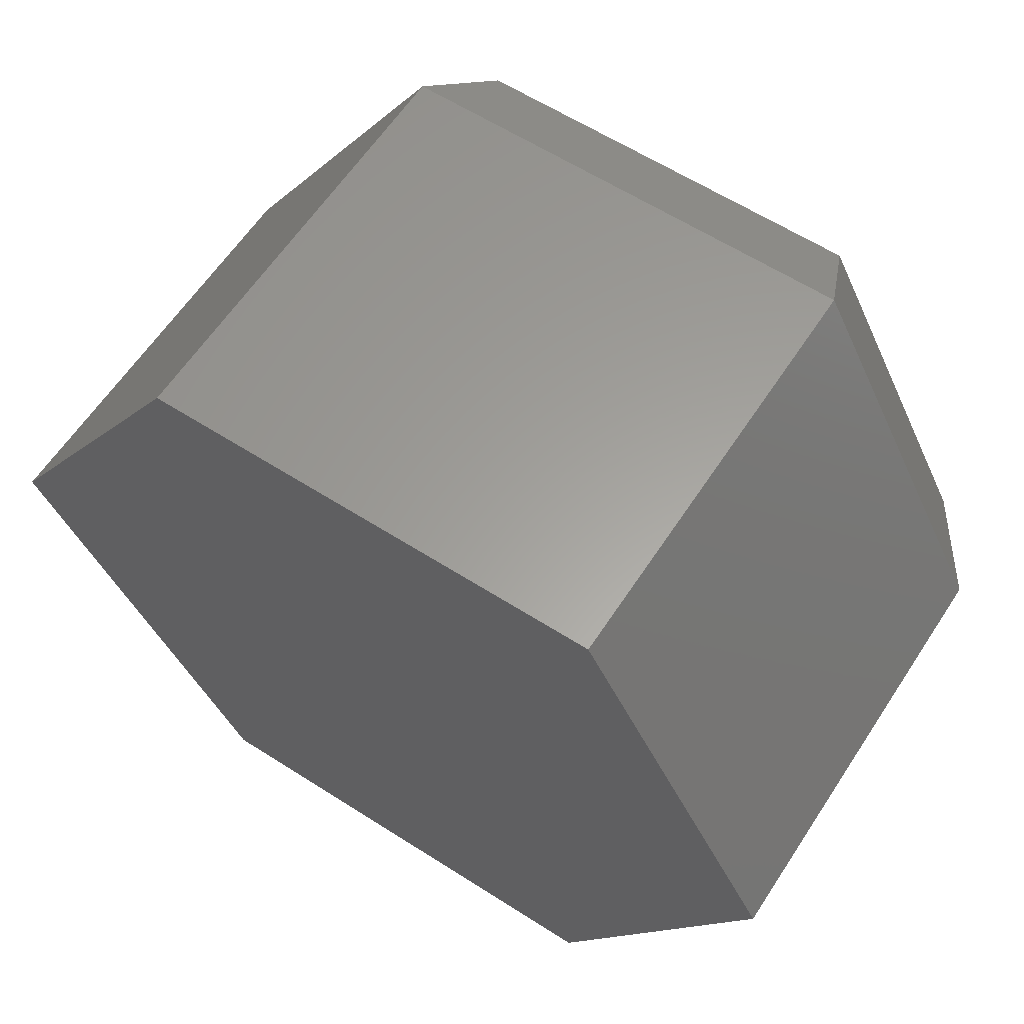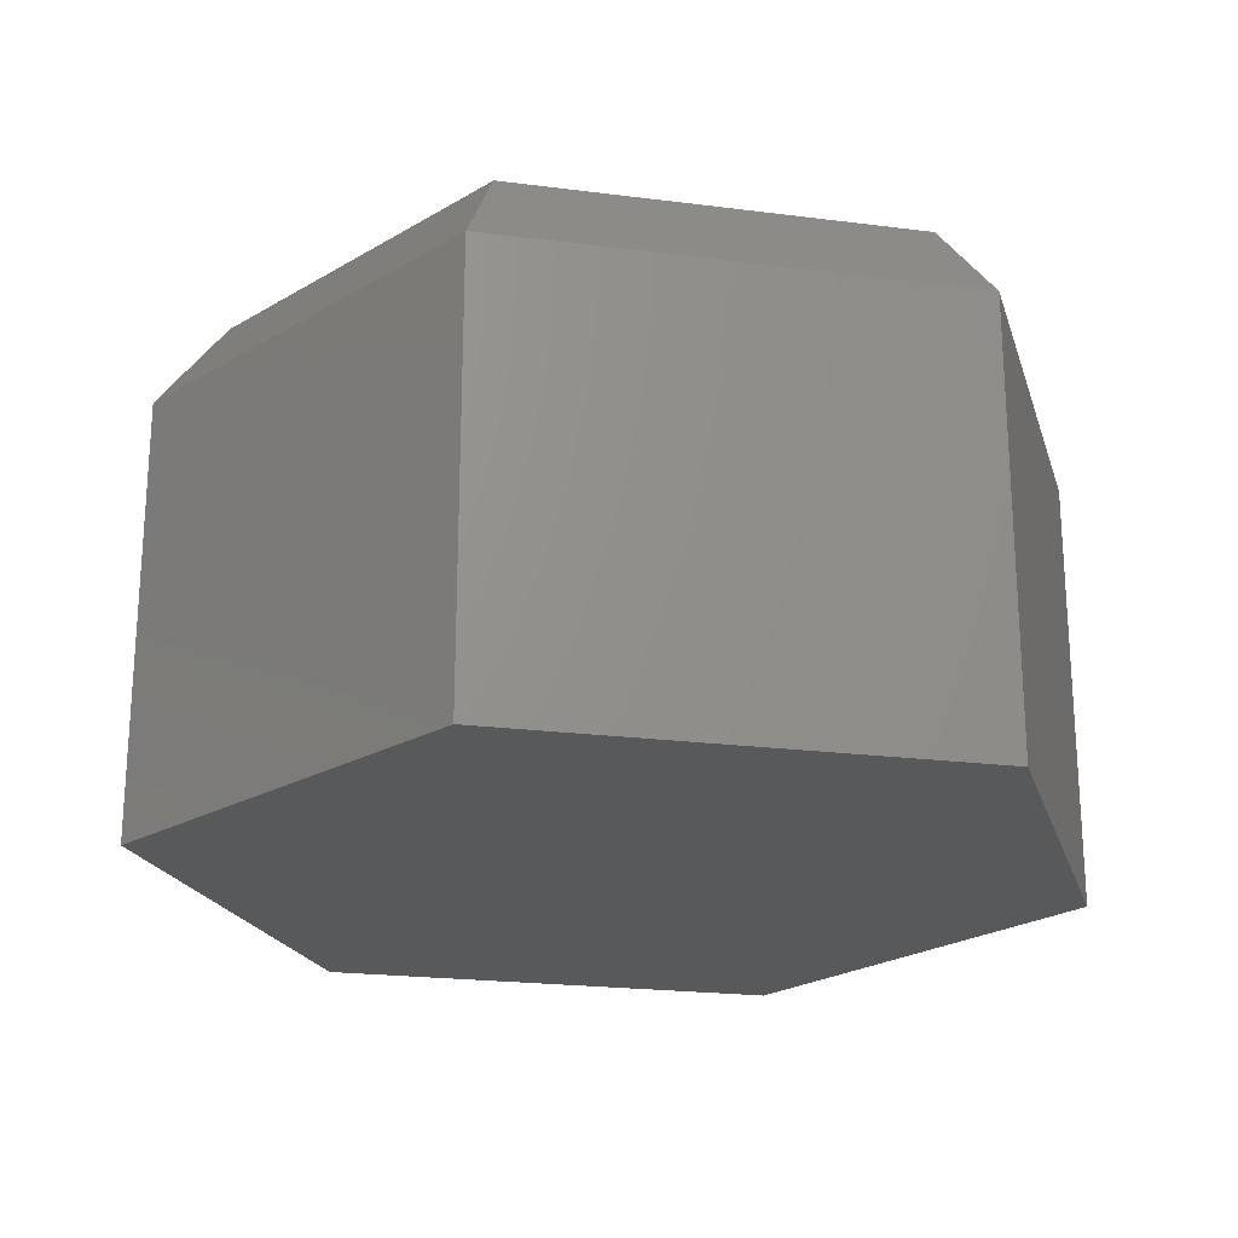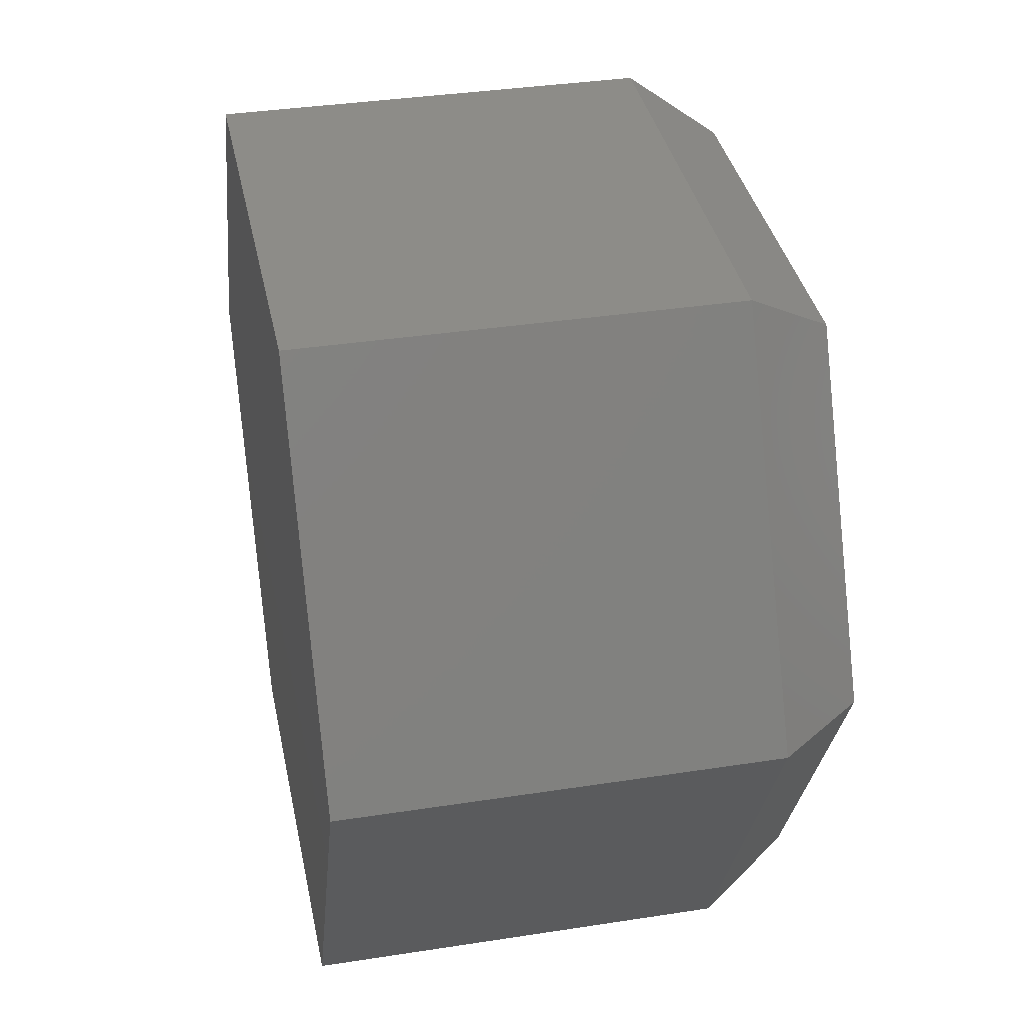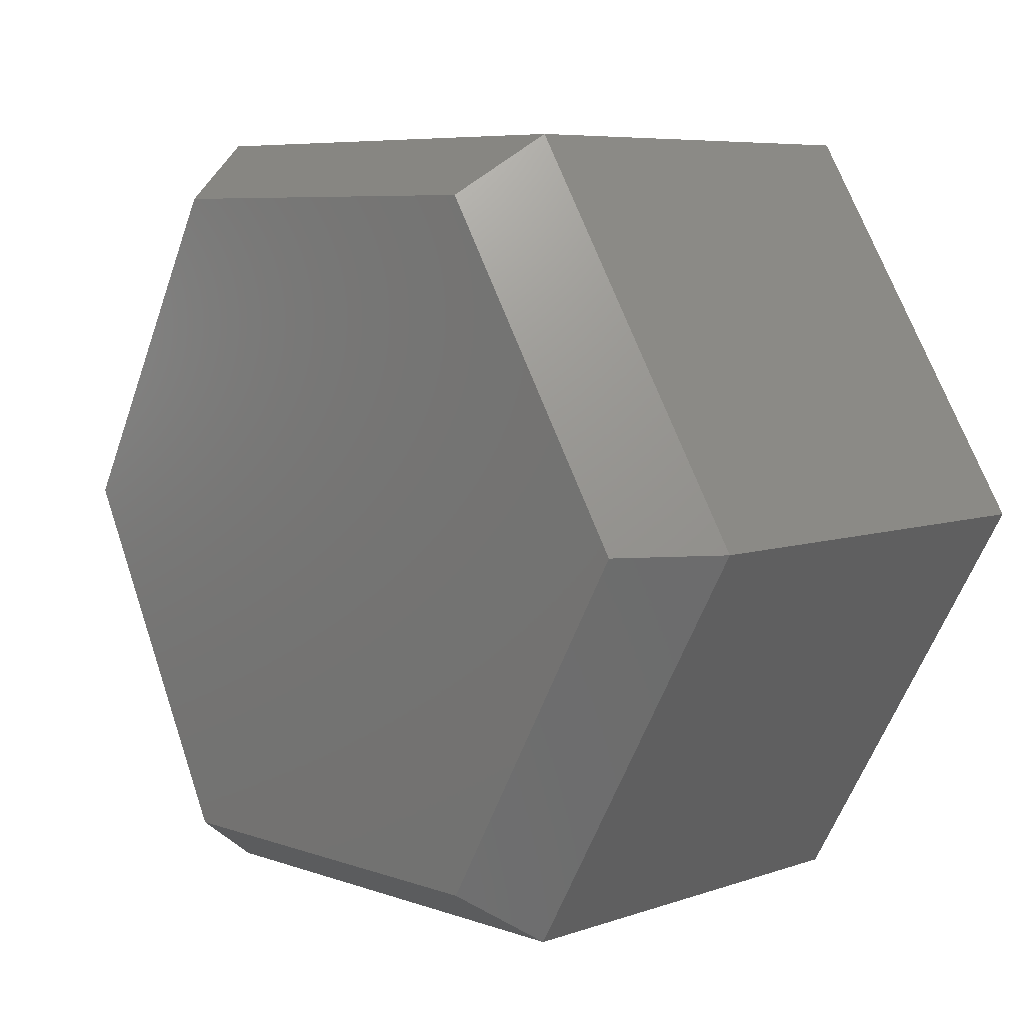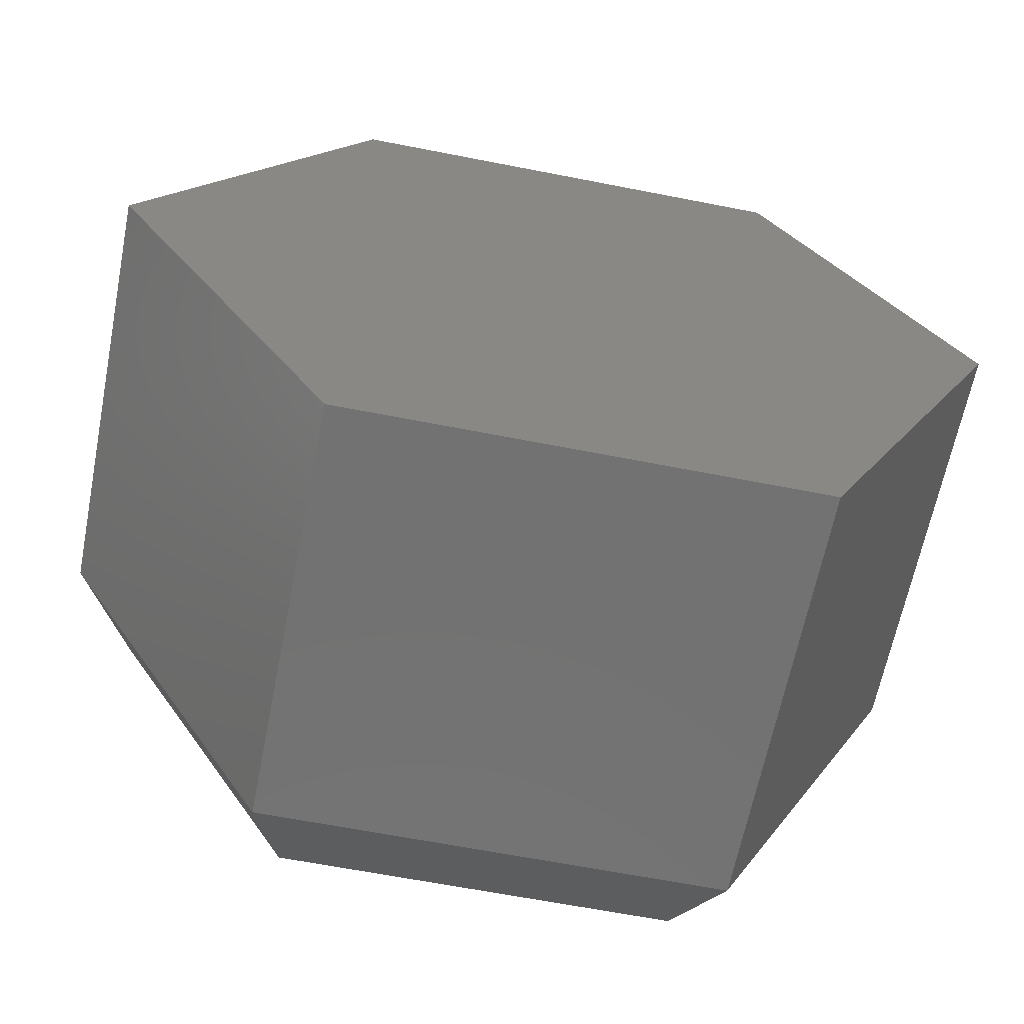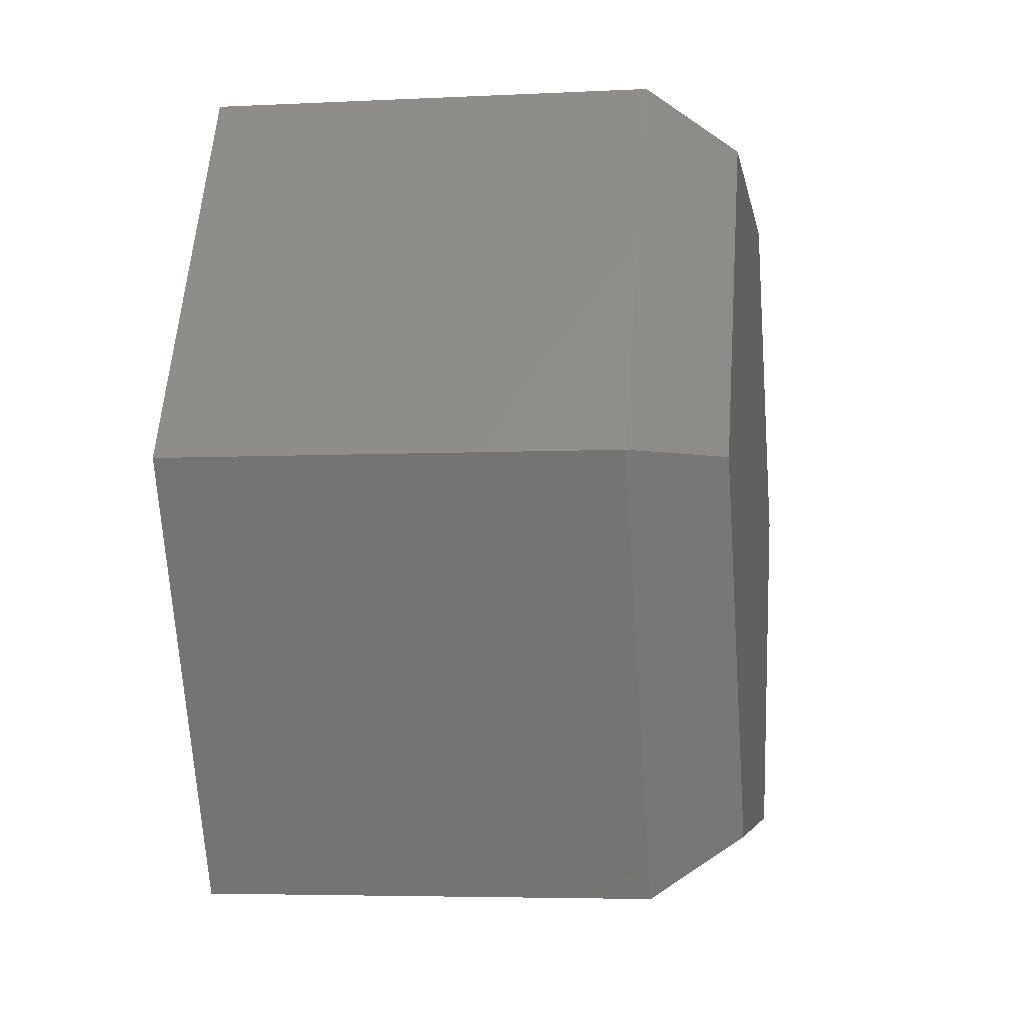
<metadata>
{"format":"stl","ext":"stl","renderer":"f3d","projection":"perspective","resolution":1024,"background":"white","views":[{"elev":61.1,"azim":-146.9,"up":"+Y"},{"elev":-21.8,"azim":167.3,"up":"+Z"},{"elev":36.4,"azim":-101.4,"up":"+Y"},{"elev":6.9,"azim":45.3,"up":"+Y"},{"elev":-64.0,"azim":168.8,"up":"+Y"},{"elev":-4.9,"azim":-81.0,"up":"+Y"}]}
</metadata>
<code>
# stl→obj: 18 verts, 32 faces
v 0.5518 0.08964 0.1406
v 0.4435 0.08964 0.1406
v 0.6055 0.002336 0.1406
v 0.3966 0.002365 0.1406
v 0.5515 -0.09227 0.1406
v 0.4439 -0.09227 0.1406
v 0.4342 0.1053 0
v 0.3789 0.002632 0
v 0.4342 0.1053 0.1172
v 0.3789 0.002632 0.1172
v 0.5605 0.1053 0
v 0.5605 0.1053 0.1172
v 0.6237 0.002632 0
v 0.6237 0.002632 0.1172
v 0.5605 -0.1079 0
v 0.5605 -0.1079 0.1172
v 0.4342 -0.1079 0
v 0.4342 -0.1079 0.1172
f 1 2 3
f 3 2 4
f 3 4 5
f 5 4 6
f 7 8 9
f 9 8 10
f 11 7 12
f 12 7 9
f 13 11 14
f 14 11 12
f 15 13 16
f 16 13 14
f 17 15 18
f 18 15 16
f 8 17 10
f 10 17 18
f 12 9 1
f 1 9 2
f 14 12 3
f 3 12 1
f 16 14 5
f 5 14 3
f 18 16 6
f 6 16 5
f 10 18 4
f 4 18 6
f 9 10 2
f 2 10 4
f 11 13 7
f 7 13 8
f 13 15 8
f 8 15 17

</code>
